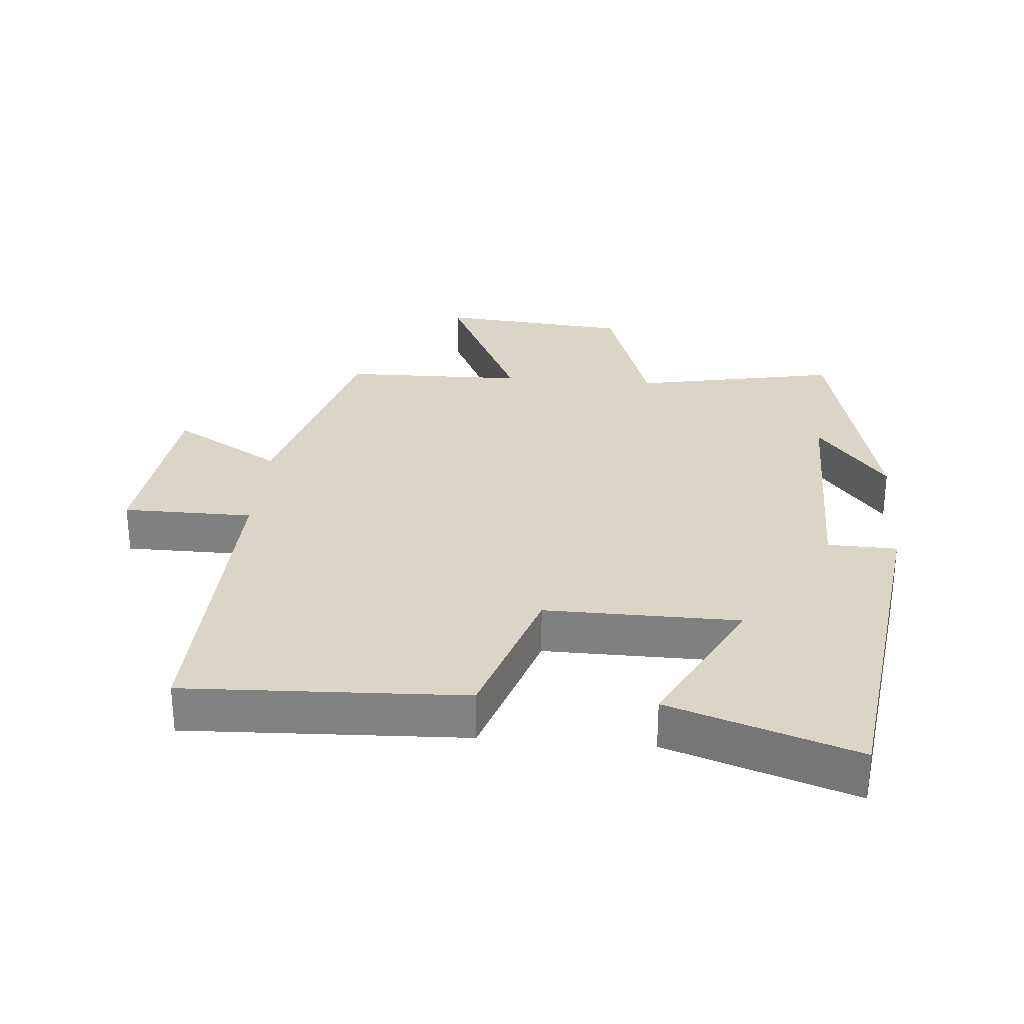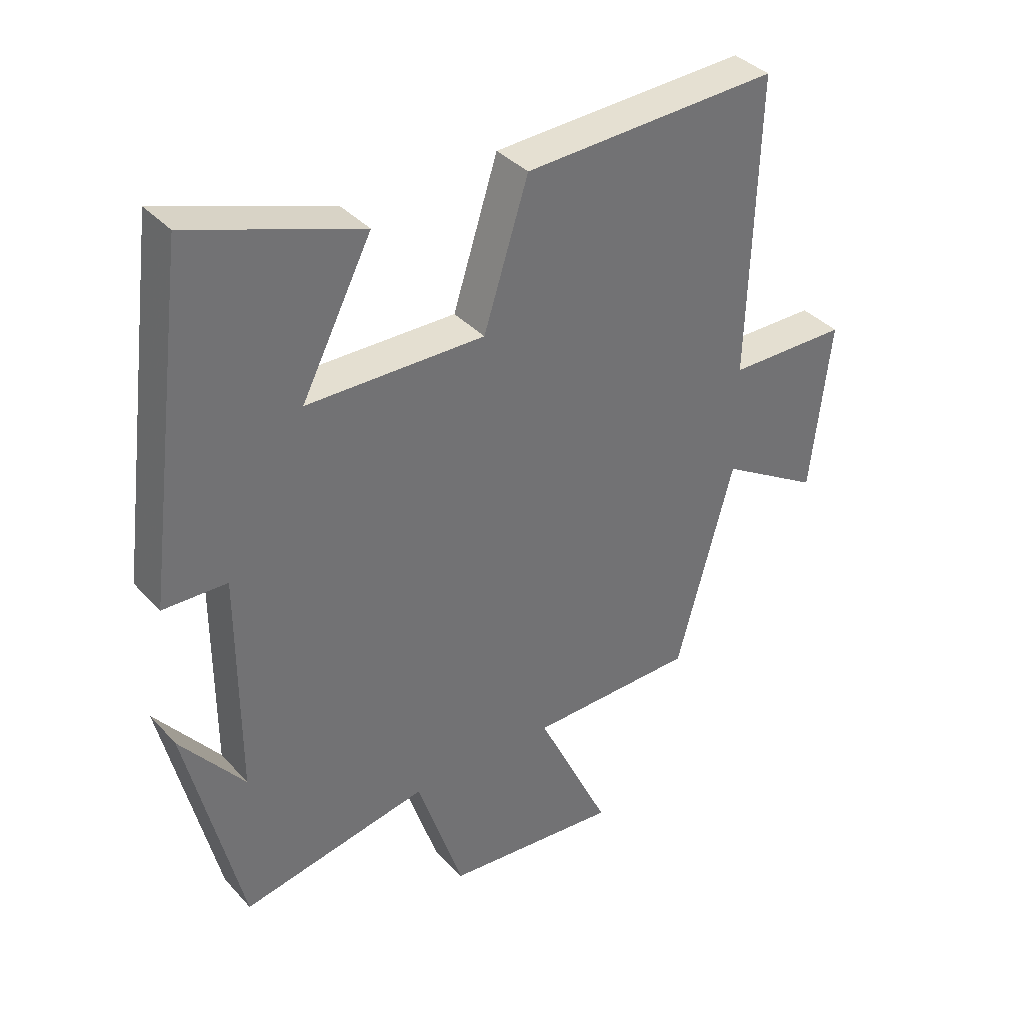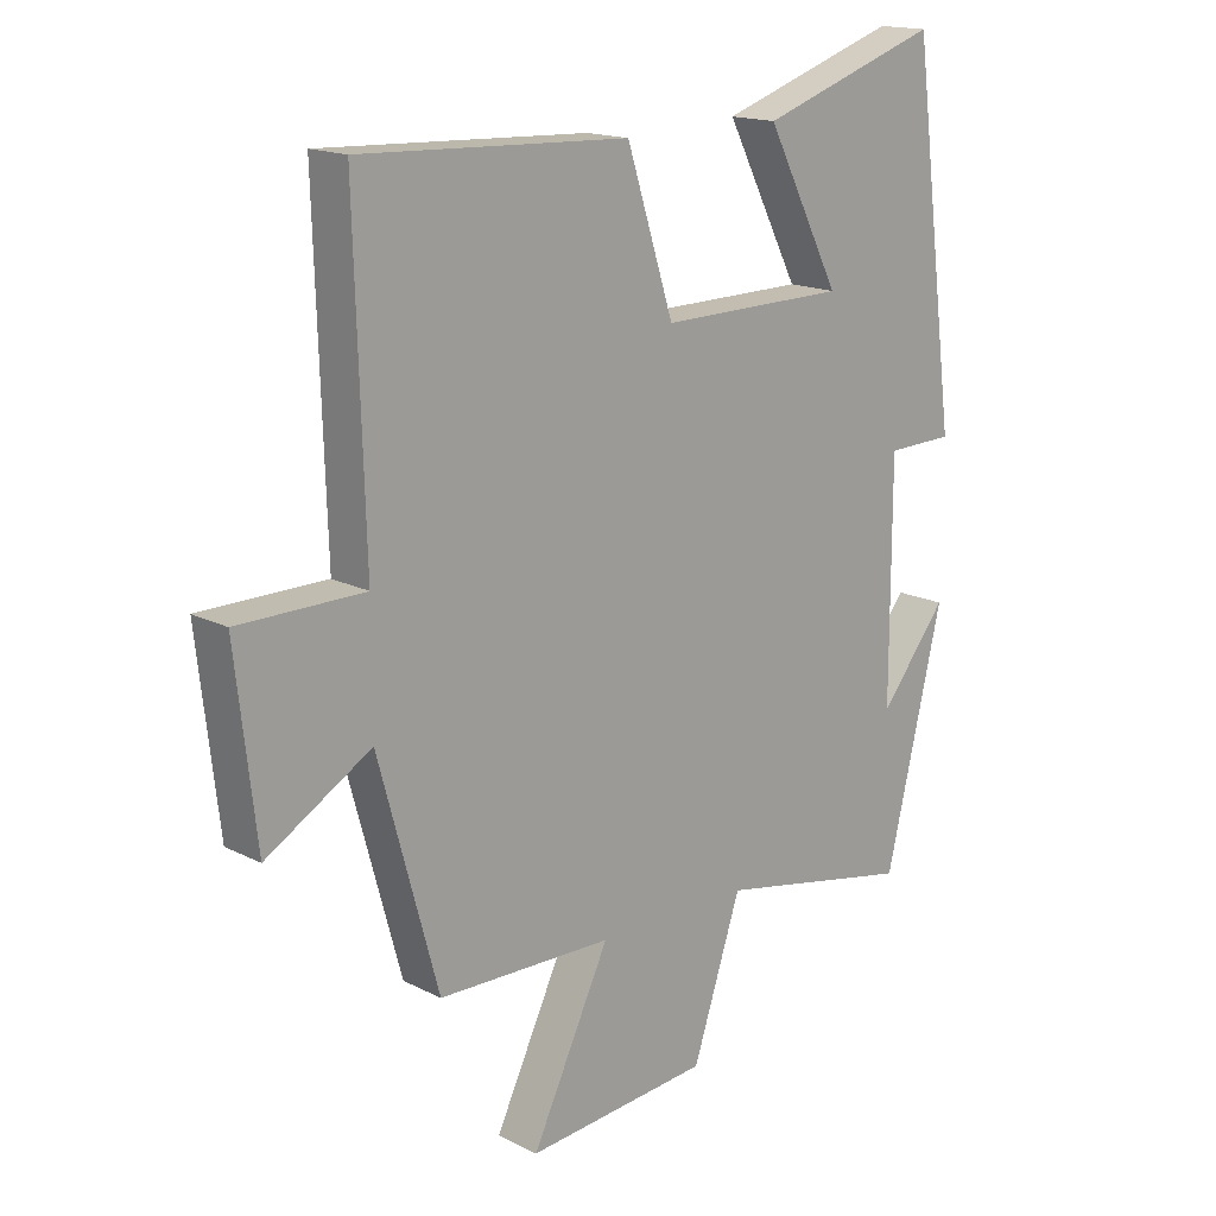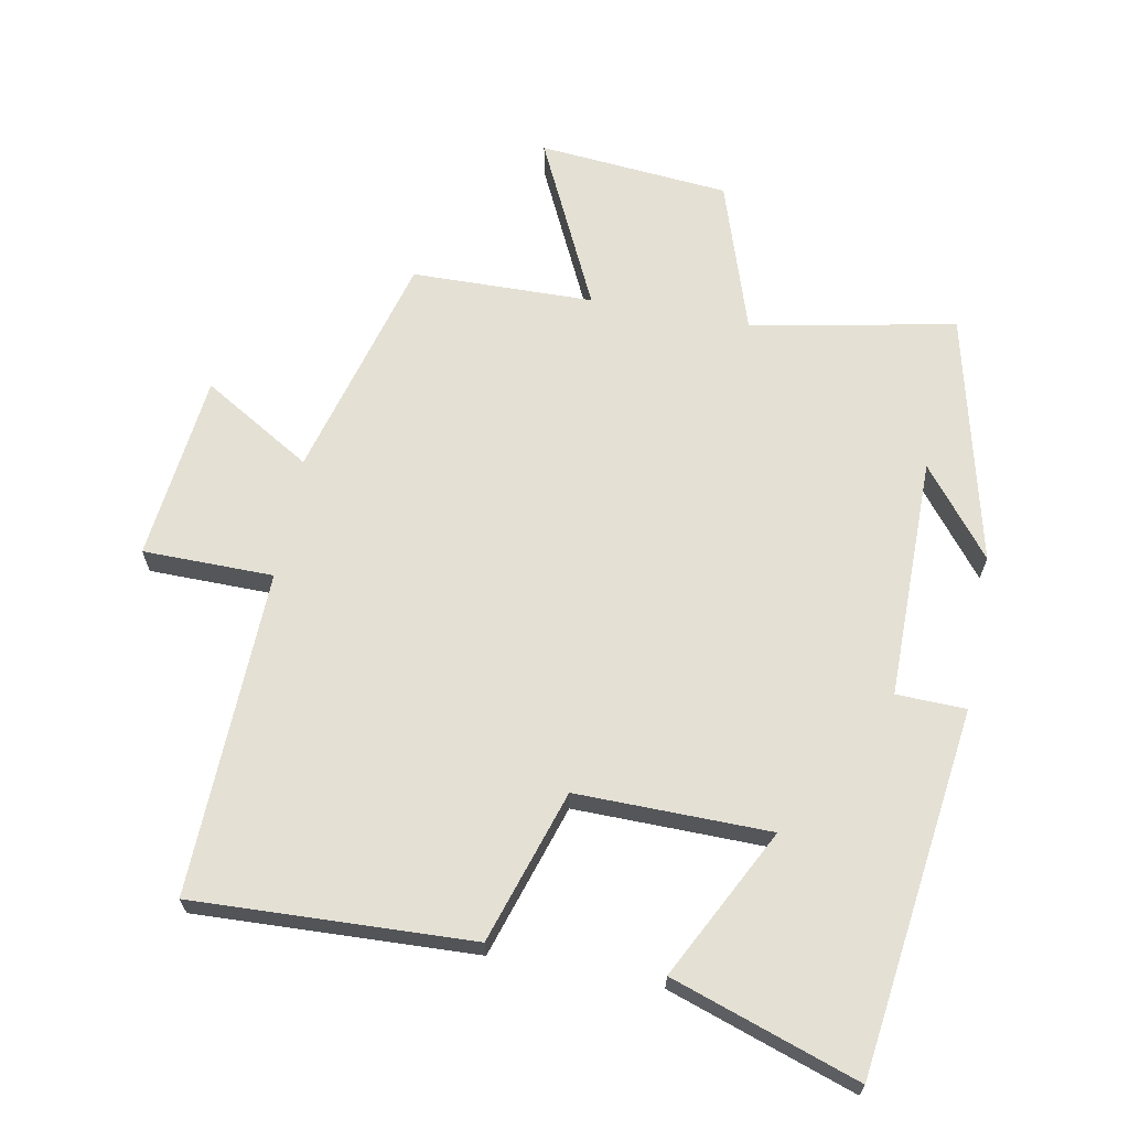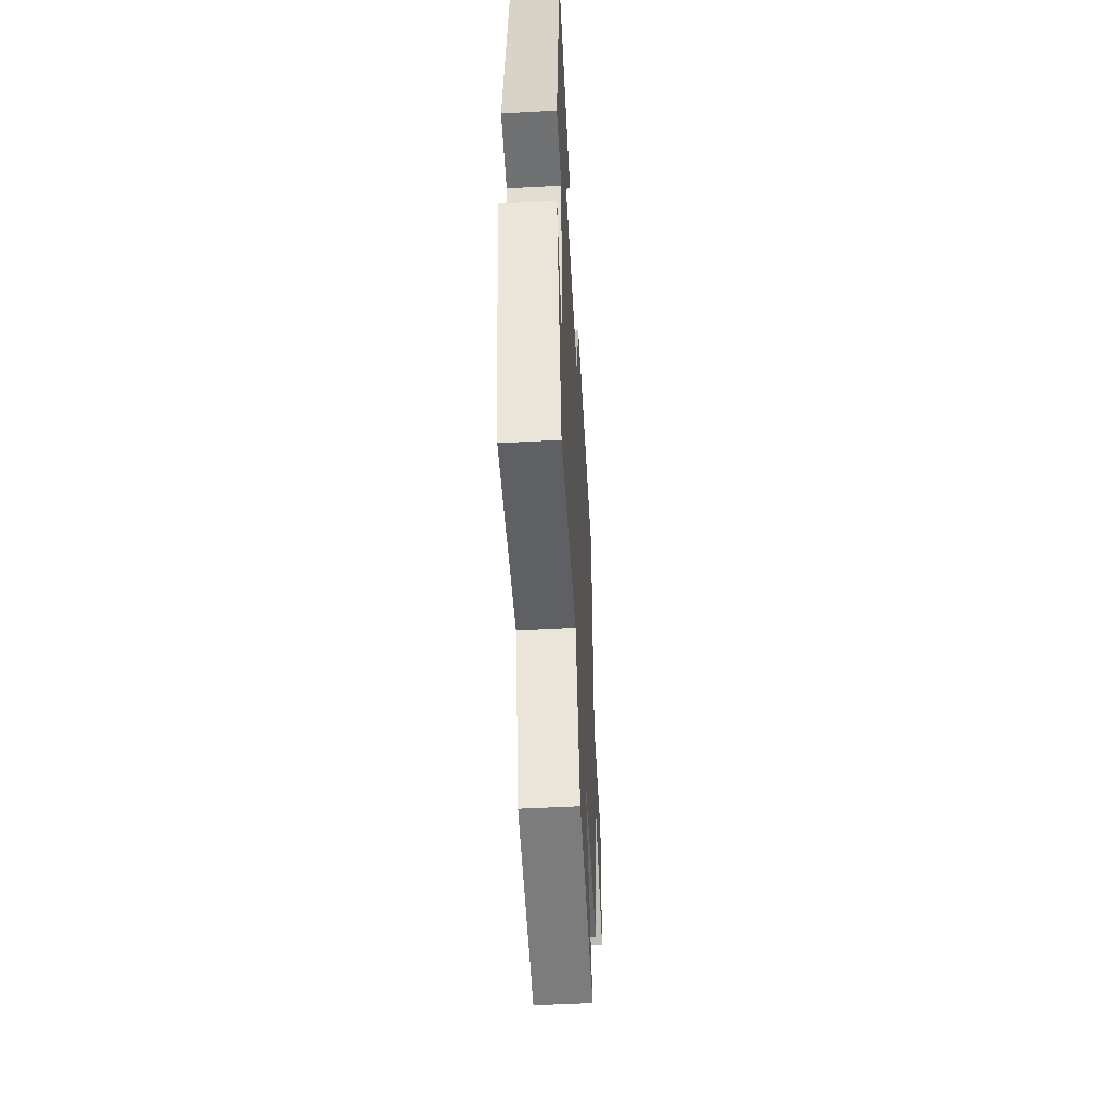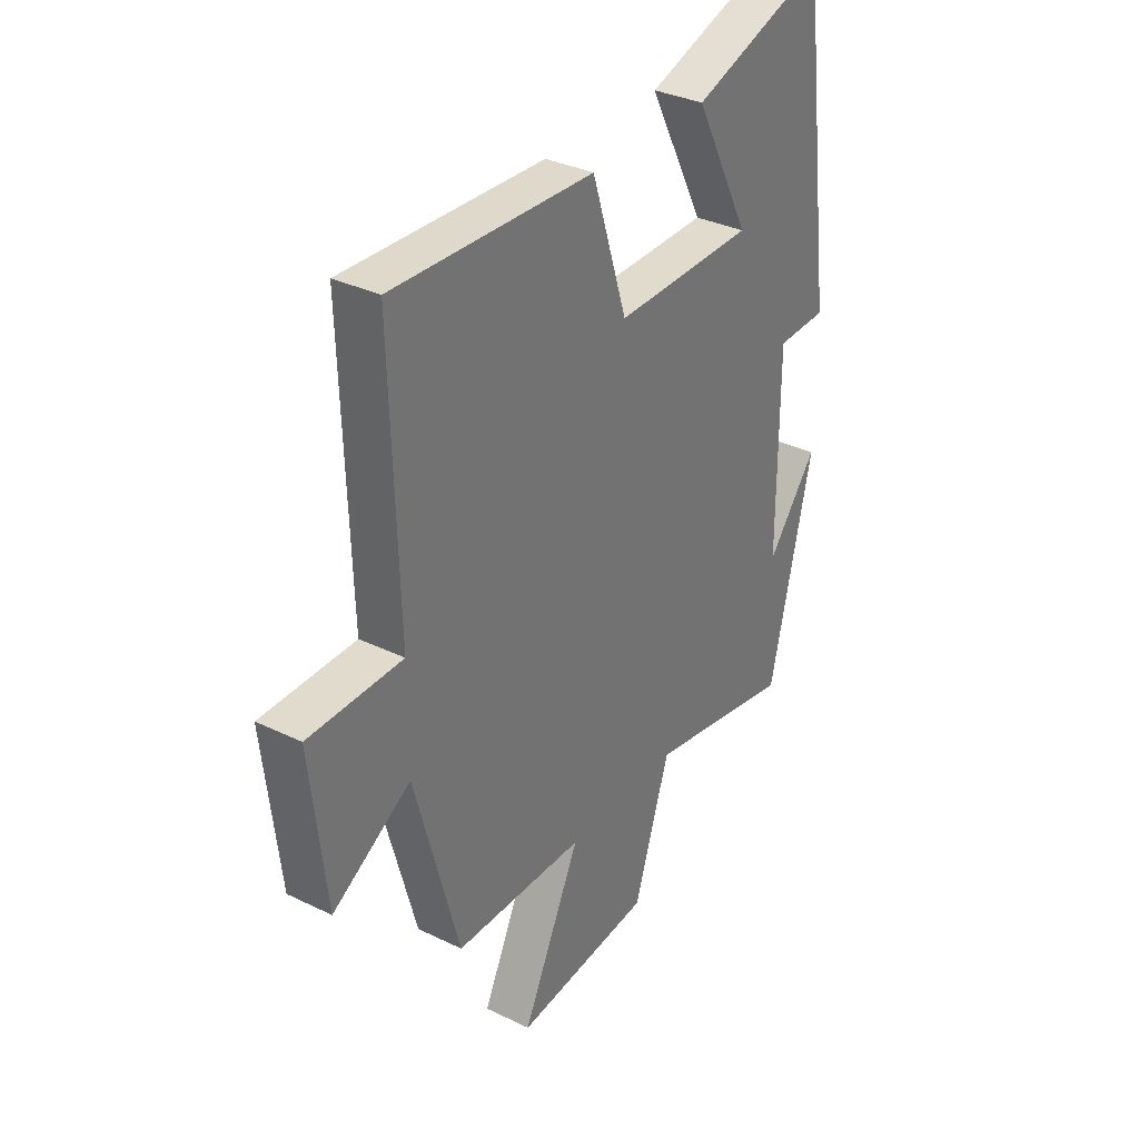
<metadata>
{"format":"obj","ext":"obj","renderer":"f3d","projection":"perspective","resolution":1024,"background":"white","views":[{"elev":29.0,"azim":4.8,"up":"+Y"},{"elev":37.0,"azim":143.4,"up":"+Z"},{"elev":16.3,"azim":-43.7,"up":"+Z"},{"elev":66.1,"azim":10.6,"up":"+Y"},{"elev":-53.6,"azim":93.2,"up":"+Z"},{"elev":33.4,"azim":-56.3,"up":"+Z"}]}
</metadata>
<code>
v 0.429 0.07 0.595
v 0.5 0.07 0.049
v 0.396 0.07 0.046
v 0.396 0.07 -0.316
v 0.5 0.07 -0.185
v 0.411 0.07 -0.56
v 0.105 0.07 -0.5
v 0.03 0.07 -0.728
v -0.256 0.07 -0.754
v -0.135 0.07 -0.5
v -0.407 0.07 -0.495
v -0.5 0.07 -0.155
v -0.663 0.07 -0.253
v -0.695 0.07 0.027
v -0.5 0.07 0.029
v -0.515 0.07 0.517
v -0.098 0.07 0.5
v -0.025 0.07 0.272
v 0.265 0.07 0.276
v 0.15 0.07 0.5
v 0.429 0 0.595
v 0.5 0 0.049
v 0.396 0 0.046
v 0.396 0 -0.316
v 0.5 0 -0.185
v 0.411 0 -0.56
v 0.105 0 -0.5
v 0.03 0 -0.728
v -0.256 0 -0.754
v -0.135 0 -0.5
v -0.407 0 -0.495
v -0.5 0 -0.155
v -0.663 0 -0.253
v -0.695 0 0.027
v -0.5 0 0.029
v -0.515 0 0.517
v -0.098 0 0.5
v -0.025 0 0.272
v 0.265 0 0.276
v 0.15 0 0.5
f 1 2 3
f 20 1 3
f 19 20 3
f 18 19 3 4
f 15 16 17 18
f 15 18 4
f 12 13 14 15
f 12 15 4
f 11 12 4
f 10 11 4
f 7 8 9 10
f 7 10 4
f 6 7 4
f 4 5 6
f 23 22 21
f 23 21 40
f 23 40 39
f 24 23 39 38
f 38 37 36 35
f 24 38 35
f 35 34 33 32
f 24 35 32
f 24 32 31
f 24 31 30
f 30 29 28 27
f 24 30 27
f 24 27 26
f 26 25 24
f 1 21 22 2
f 2 22 23 3
f 3 23 24 4
f 4 24 25 5
f 5 25 26 6
f 6 26 27 7
f 7 27 28 8
f 8 28 29 9
f 9 29 30 10
f 10 30 31 11
f 11 31 32 12
f 12 32 33 13
f 13 33 34 14
f 14 34 35 15
f 15 35 36 16
f 16 36 37 17
f 17 37 38 18
f 18 38 39 19
f 19 39 40 20
f 20 40 21 1

</code>
